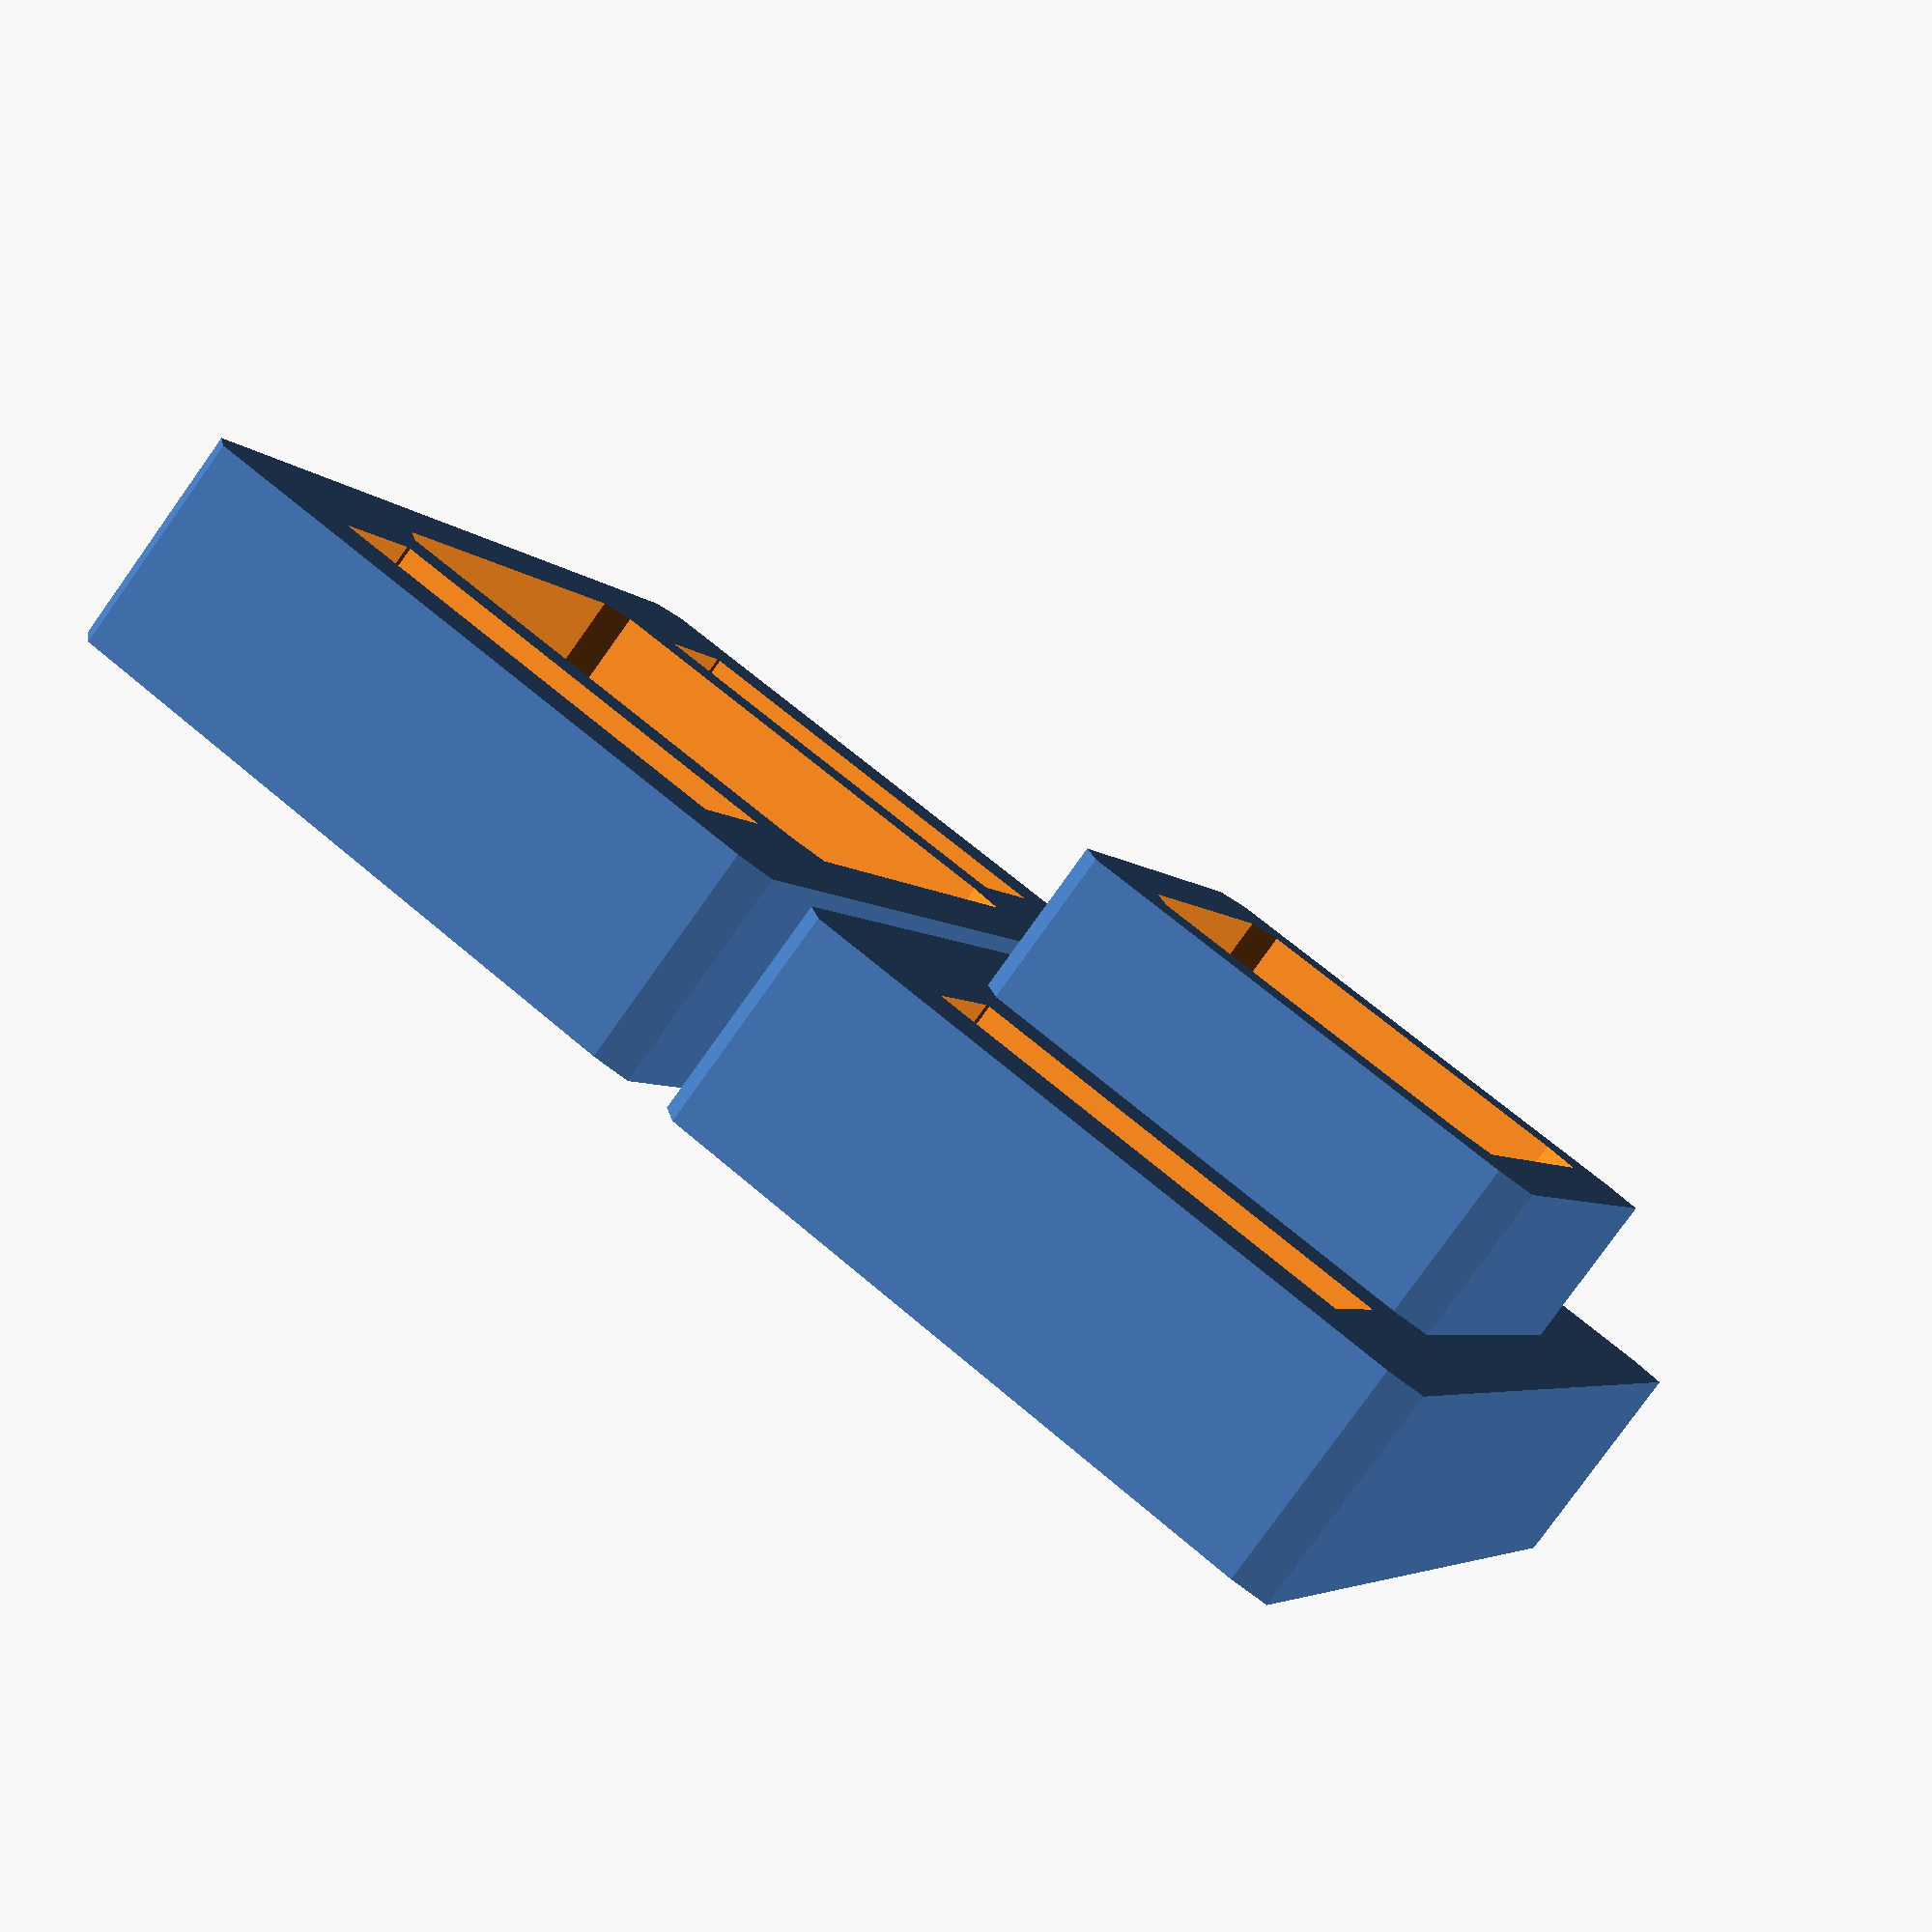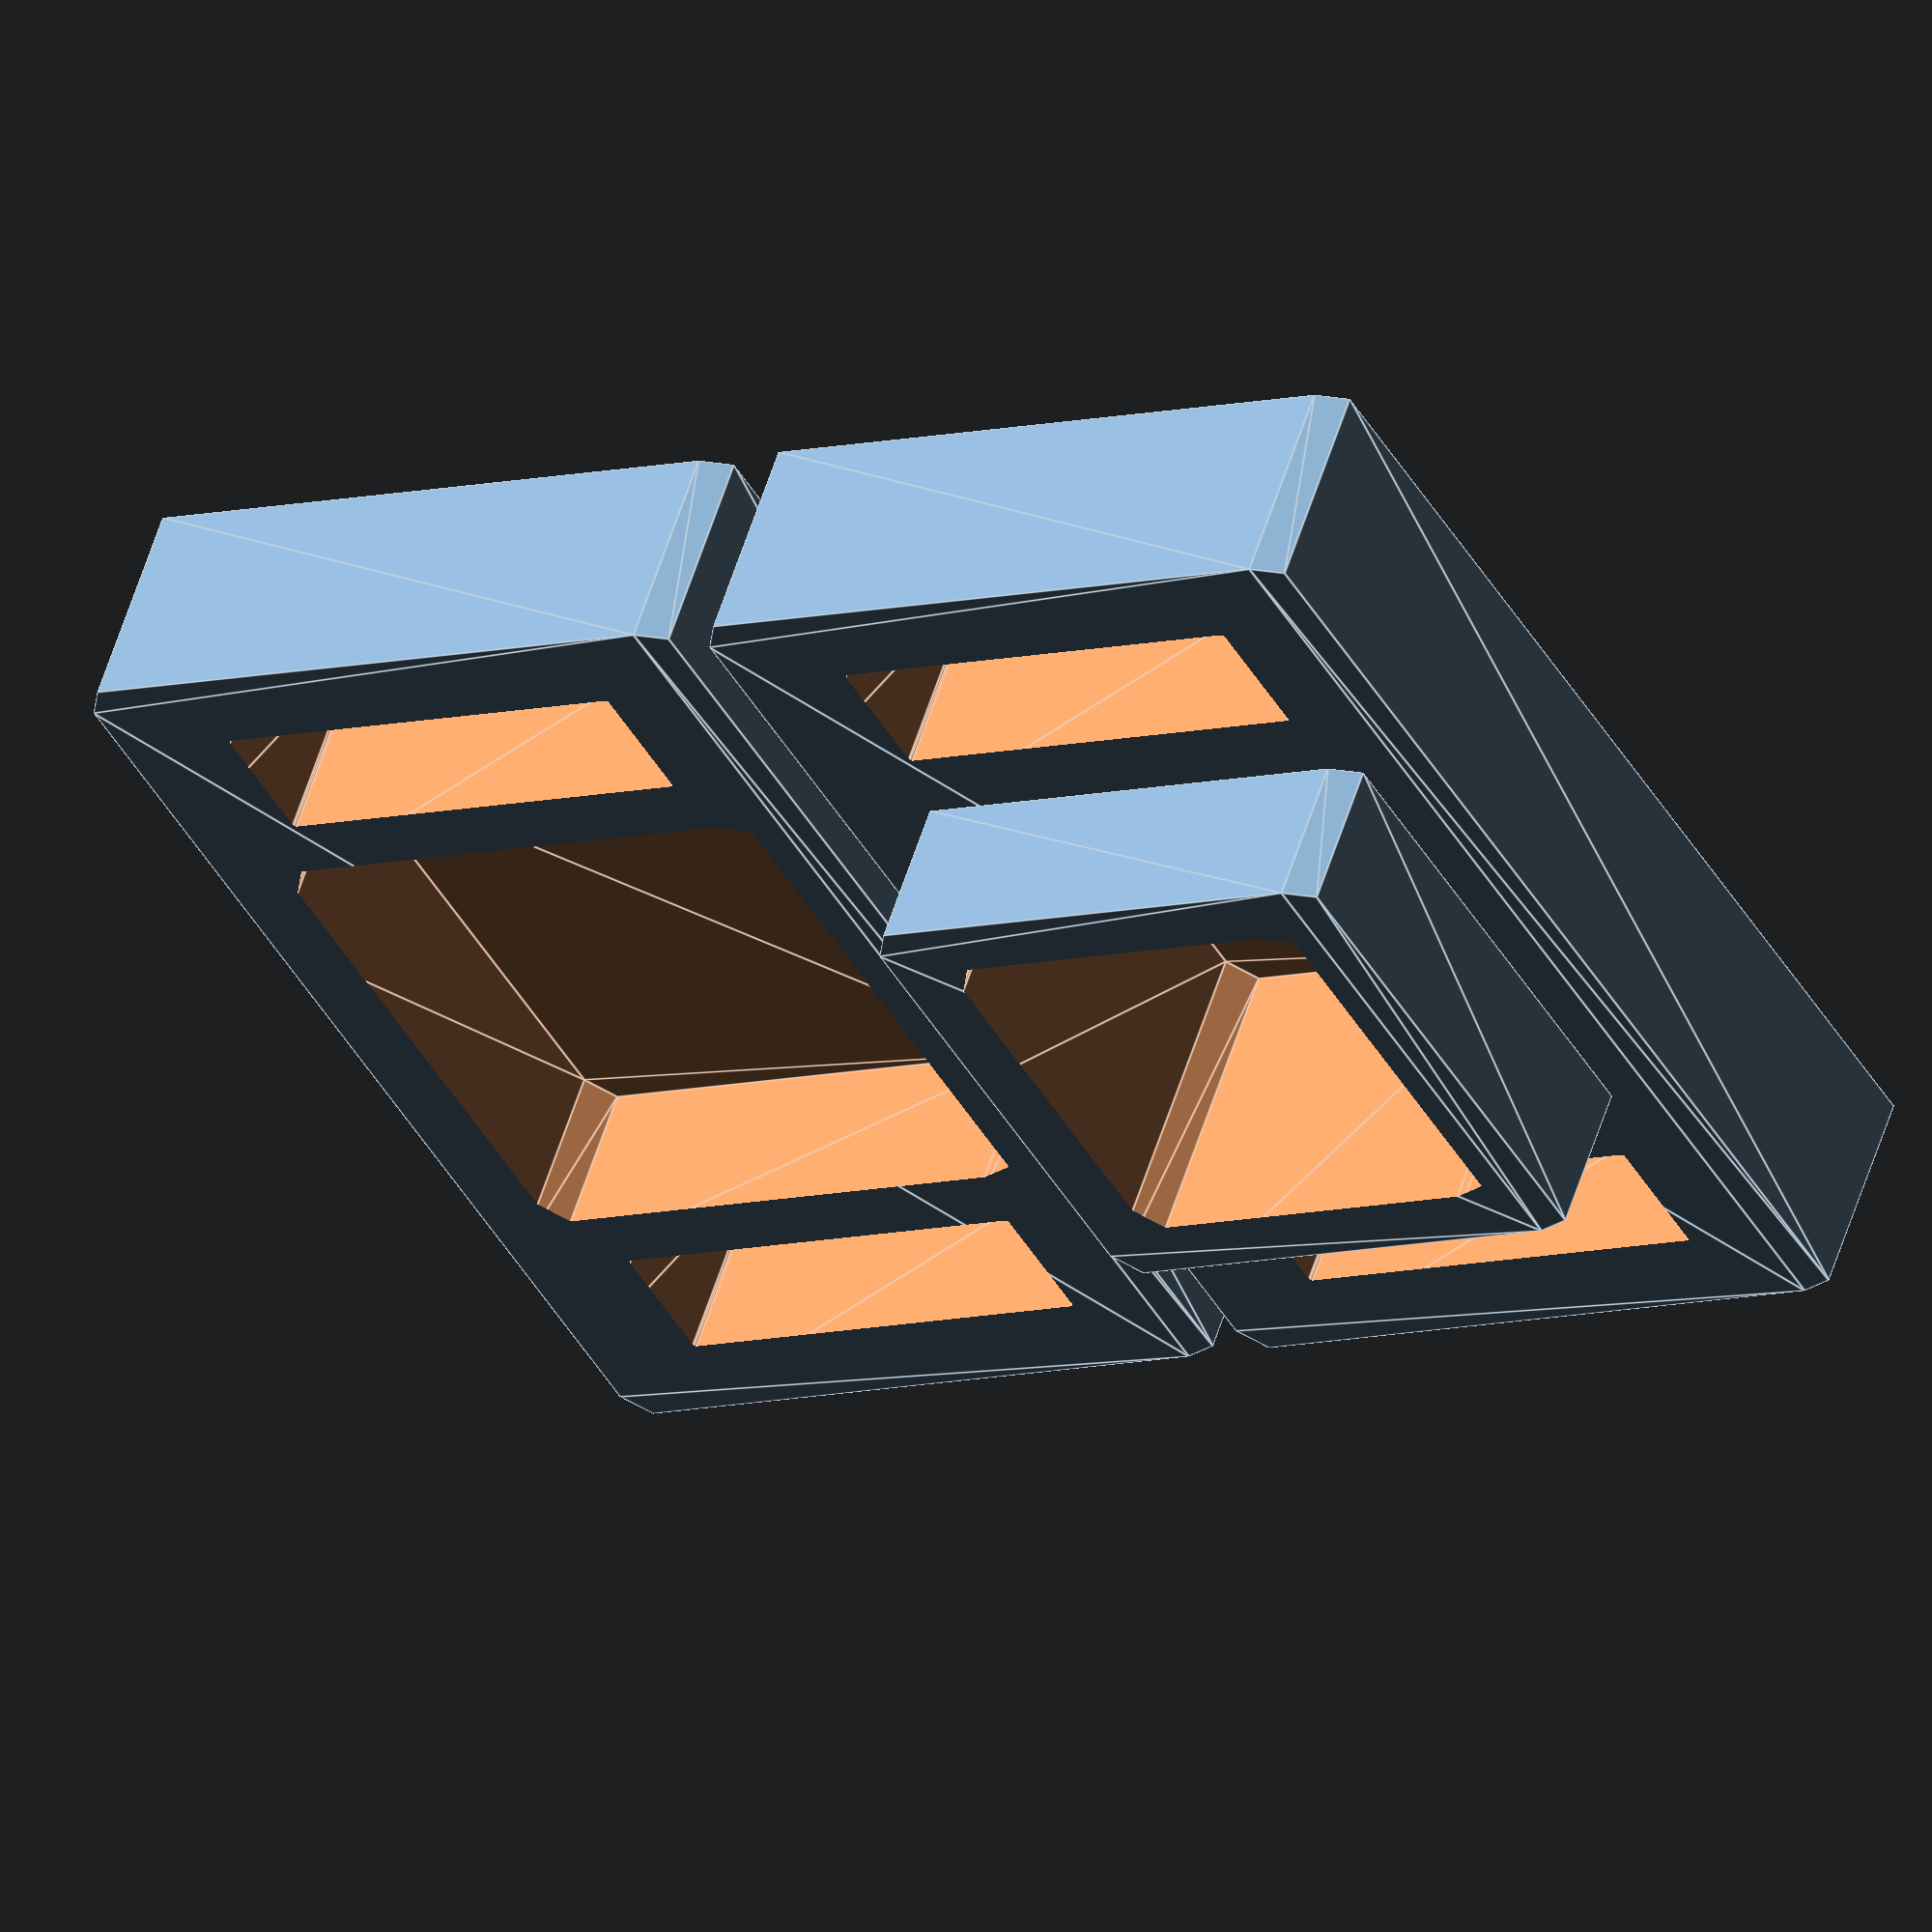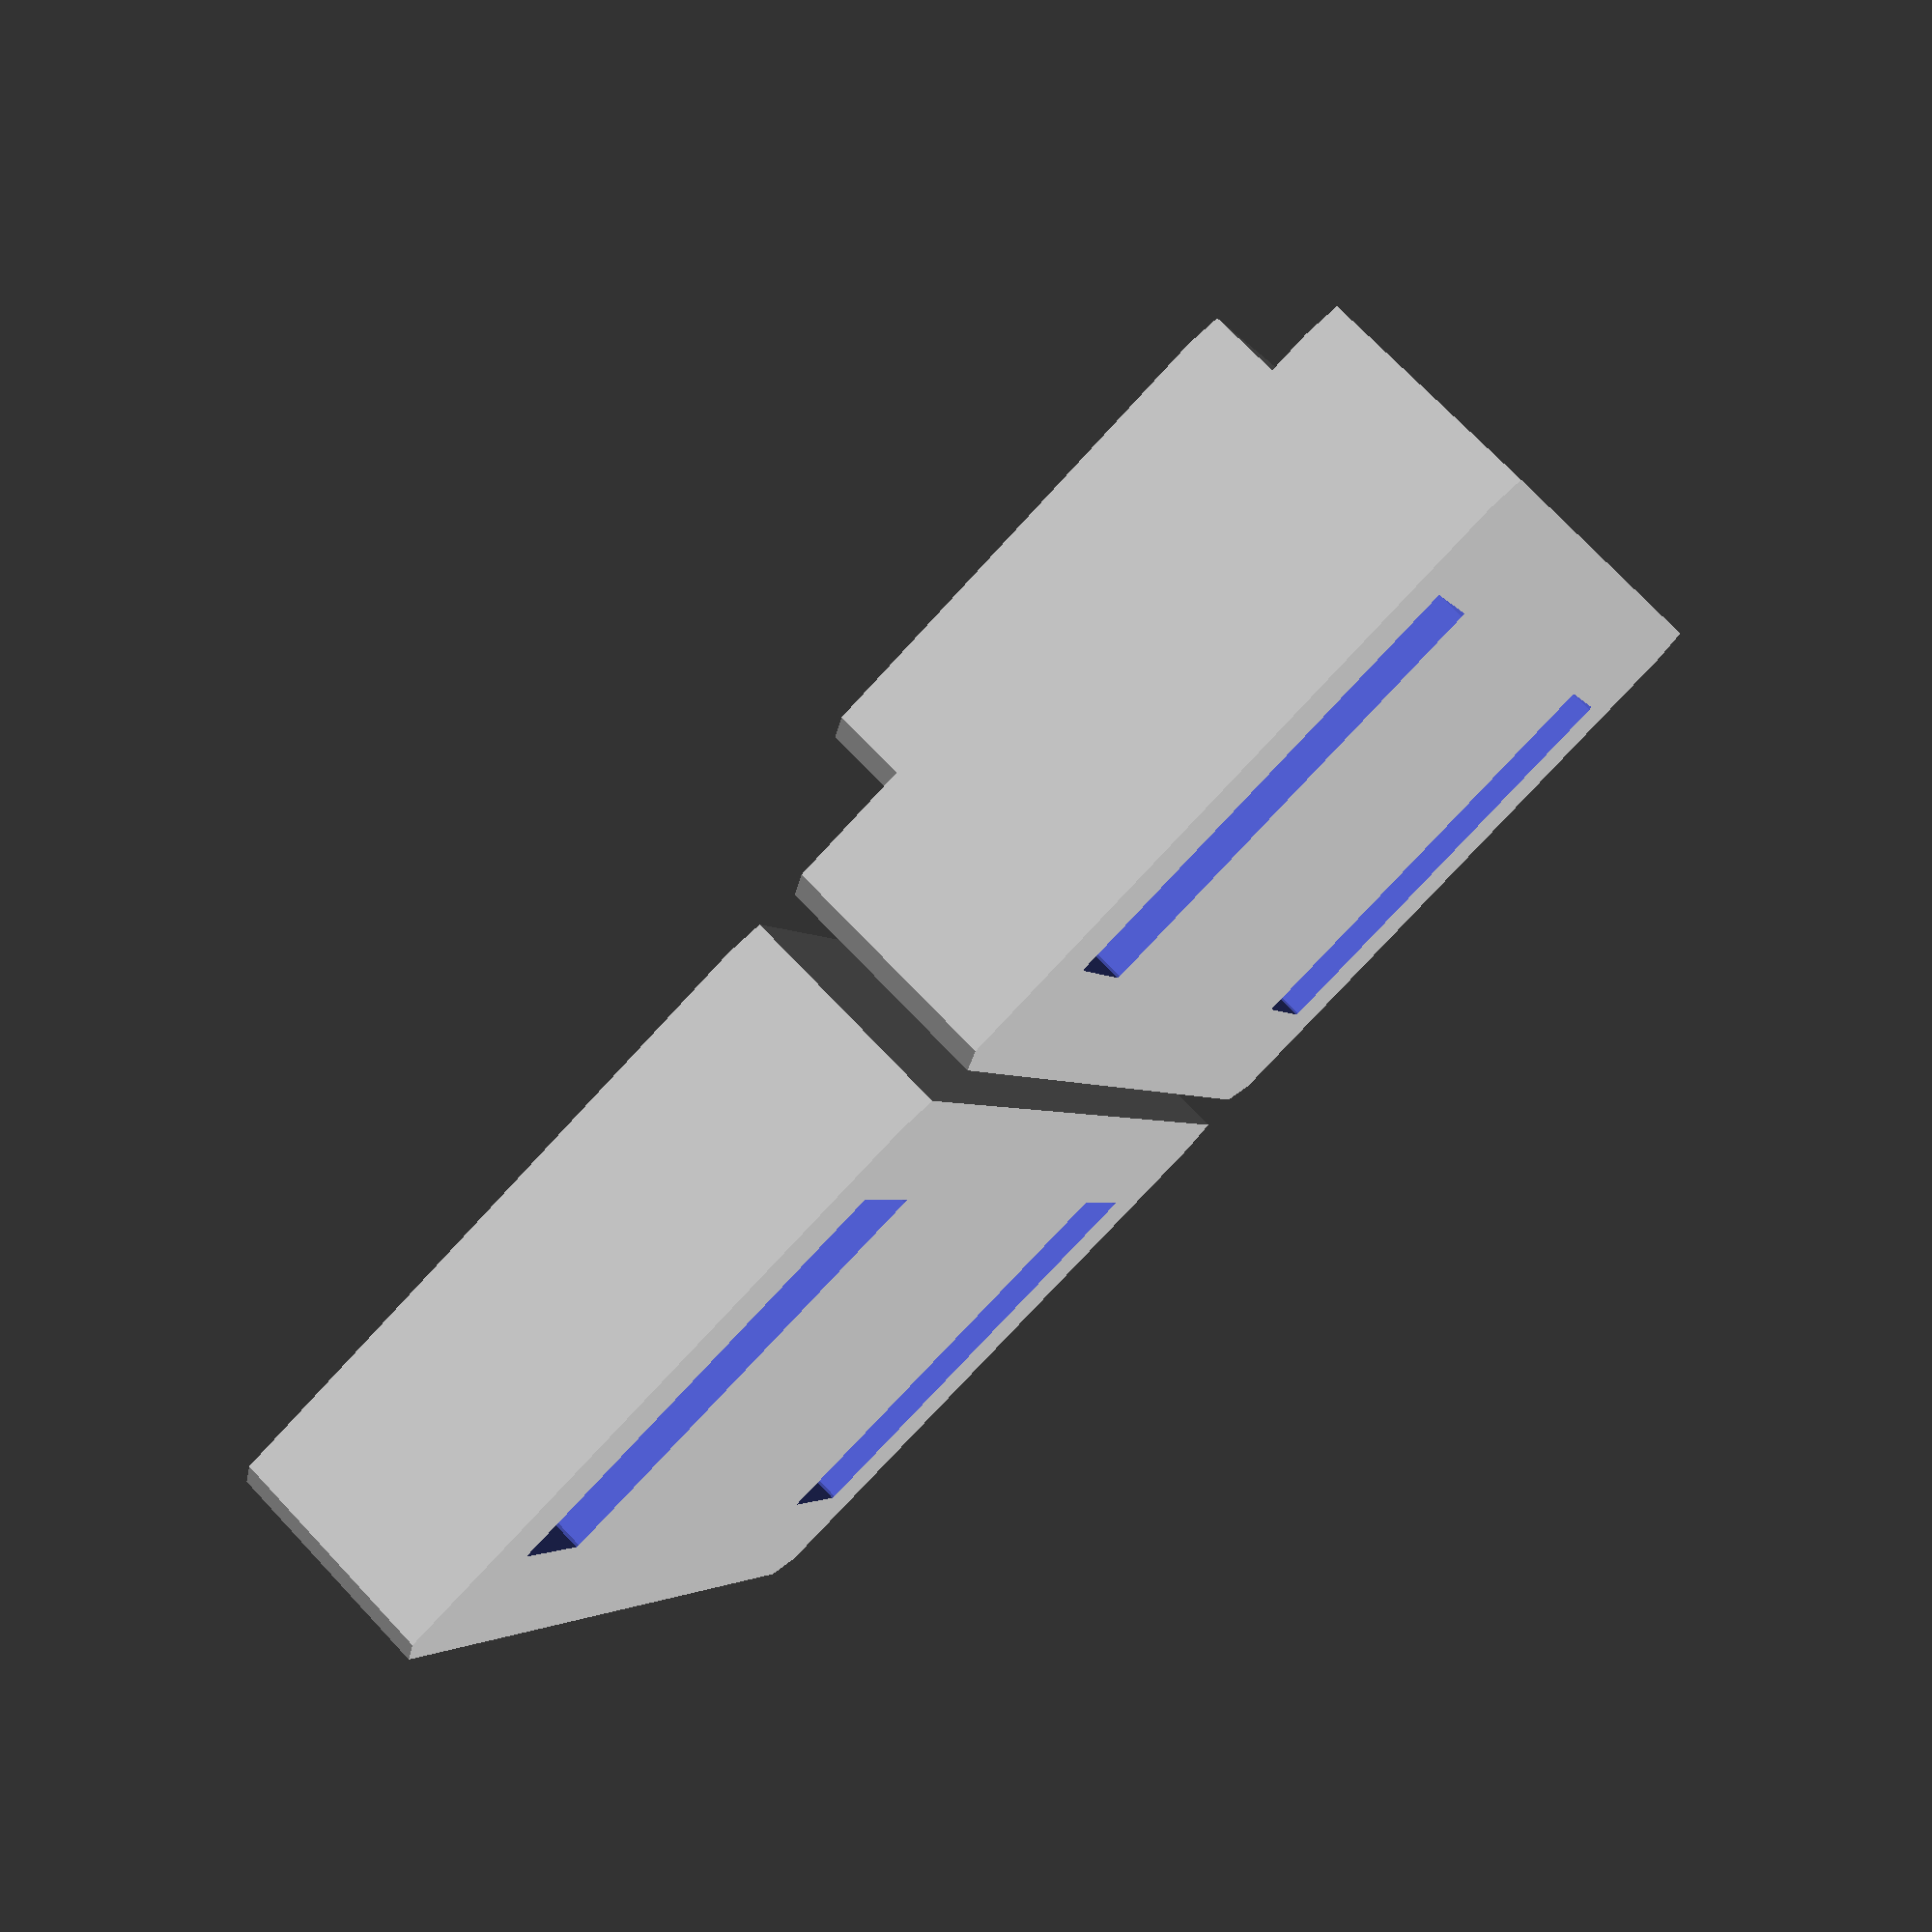
<openscad>
/*
rainbox_size_x = 40;
rainbox_size_y = 80;
rainbox_size_z = 40;
rainbox_thickness_xy = 4;
rainbox_thickness_z = 4;
rainbox_tie_thickness = 10;
rainbox_tie_corner_radius = 1;
rainbox_corner_radius = 5;
rainbox_barrier_thickness = 4;
rainbox_barrier_height = 20;
rainbox_barrier_tolerance = 0.8;
rainbox_barrier_corner_radius = 5;
*/

rainbox_size_x = 10;
rainbox_size_y = 10;
rainbox_size_z = 10;
rainbox_thickness_xy = 2;
rainbox_thickness_z = 2;
rainbox_tie_thickness = 4;
rainbox_corner_radius = 1;
rainbox_barrier_height = 5;
rainbox_barrier_tolerance = 0.6;

INFINITESIMAL = 0.01;
INFINITY = 100;

bottom();

translate(
  [
    rainbox_size_x + 4 * rainbox_thickness_xy + 2 * rainbox_barrier_tolerance + 4 * rainbox_corner_radius,
    0,
    0
  ]
)
top();

module top () {
  difference () {
    rounded_box(
      size = [
        rainbox_size_x + 4 * rainbox_thickness_xy + 2 * rainbox_barrier_tolerance,
        rainbox_size_y + 6 * rainbox_thickness_xy + 2 * rainbox_barrier_tolerance + 2 * rainbox_tie_thickness + 2 * rainbox_corner_radius,
        rainbox_size_z + rainbox_thickness_z - rainbox_barrier_height
      ],
      radius = rainbox_corner_radius
    );

    translate(
      [
        0,
        0,
        rainbox_thickness_z
      ]
    )
    rounded_box(
      size = [
        rainbox_size_x + 2 * rainbox_thickness_xy + rainbox_barrier_tolerance,
        rainbox_size_y + 2 * rainbox_thickness_xy + rainbox_barrier_tolerance,
        rainbox_barrier_height + rainbox_thickness_z
      ],
      radius = rainbox_corner_radius
    );

    for (tie_side = [-1, 1]) {
      translate(
        [
          0,
          tie_side * (1/2 * rainbox_size_y + 2 * rainbox_thickness_xy + 1/2 * rainbox_tie_thickness + 2 * rainbox_corner_radius),
          - INFINITESIMAL
        ]
      )
      rounded_box(
        size = [
          rainbox_size_x + 2 * rainbox_thickness_xy,
          rainbox_tie_thickness,
          rainbox_size_z
        ]
      );
    }
  }
}

module bottom () {
  difference () {
    union () {
      rounded_box(
        size = [
          rainbox_size_x + 4 * rainbox_thickness_xy + 2 * rainbox_barrier_tolerance,
          rainbox_size_y + 6 * rainbox_thickness_xy + 2 * rainbox_barrier_tolerance + 2 * rainbox_tie_thickness + 2 * rainbox_corner_radius,
          rainbox_size_z + rainbox_thickness_z - rainbox_barrier_height
        ],
        radius = rainbox_corner_radius
      );

      translate(
        [
          0,
          0,
          rainbox_size_z + rainbox_thickness_z - rainbox_barrier_height
        ]
      )
      rounded_box(
        size = [
          rainbox_size_x + 2 * rainbox_thickness_xy,
          rainbox_size_y + 2 * rainbox_thickness_xy,
          rainbox_barrier_height
        ],
        radius = rainbox_corner_radius
      );
    }

    translate(
      [
        0,
        0,
        rainbox_thickness_z
      ]
    )
    rounded_box(
      size = [
        rainbox_size_x,
        rainbox_size_y,
        rainbox_size_z + rainbox_barrier_height
      ],
      radius = rainbox_corner_radius
    );

    for (tie_side = [-1, 1]) {
      translate(
        [
          0,
          tie_side * (1/2 * rainbox_size_y + 2 * rainbox_thickness_xy + 1/2 * rainbox_tie_thickness + 2 * rainbox_corner_radius),
          - INFINITESIMAL
        ]
      )
      rounded_box(
        size = [
          rainbox_size_x + 2 * rainbox_thickness_xy,
          rainbox_tie_thickness,
          rainbox_size_z
        ]
      );
    }
  }
}

module rounded_box (size, radius = 0.1) {
  width = size[0];
  height = size[1];
  depth = size[2];

  translate([(-1/2) * width, (-1/2) * height])
  linear_extrude(height = depth)
  translate([-1/2 * radius, -1/2 * radius])
  hull () {
    translate([0, 0])
    circle(r = radius);

    translate([width + radius, 0])
    circle(r = radius);

    translate([0, height + radius])
    circle(r = radius);

    translate([width + radius, height + radius])
    circle(r = radius);
  }
}


</openscad>
<views>
elev=260.7 azim=22.5 roll=215.6 proj=p view=solid
elev=125.7 azim=329.9 roll=163.1 proj=o view=edges
elev=107.8 azim=201.1 roll=43.3 proj=p view=solid
</views>
